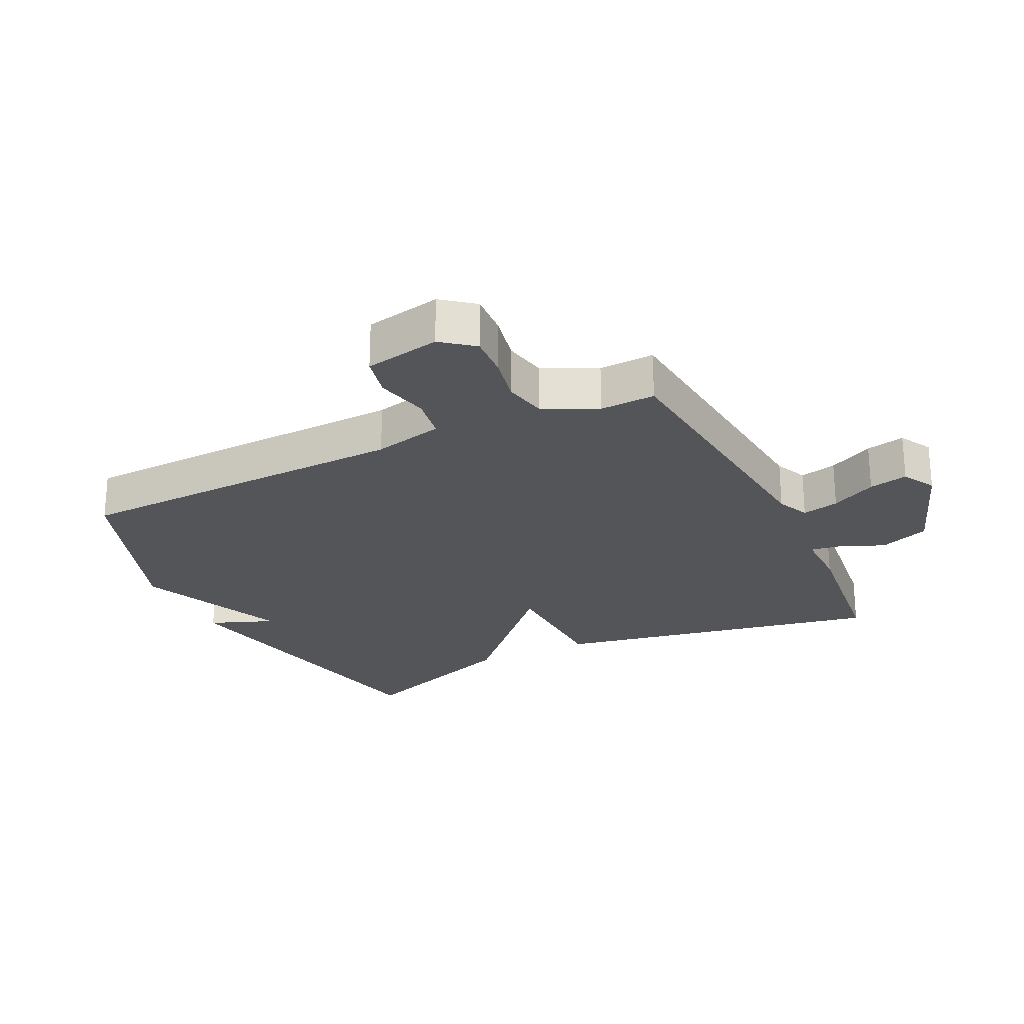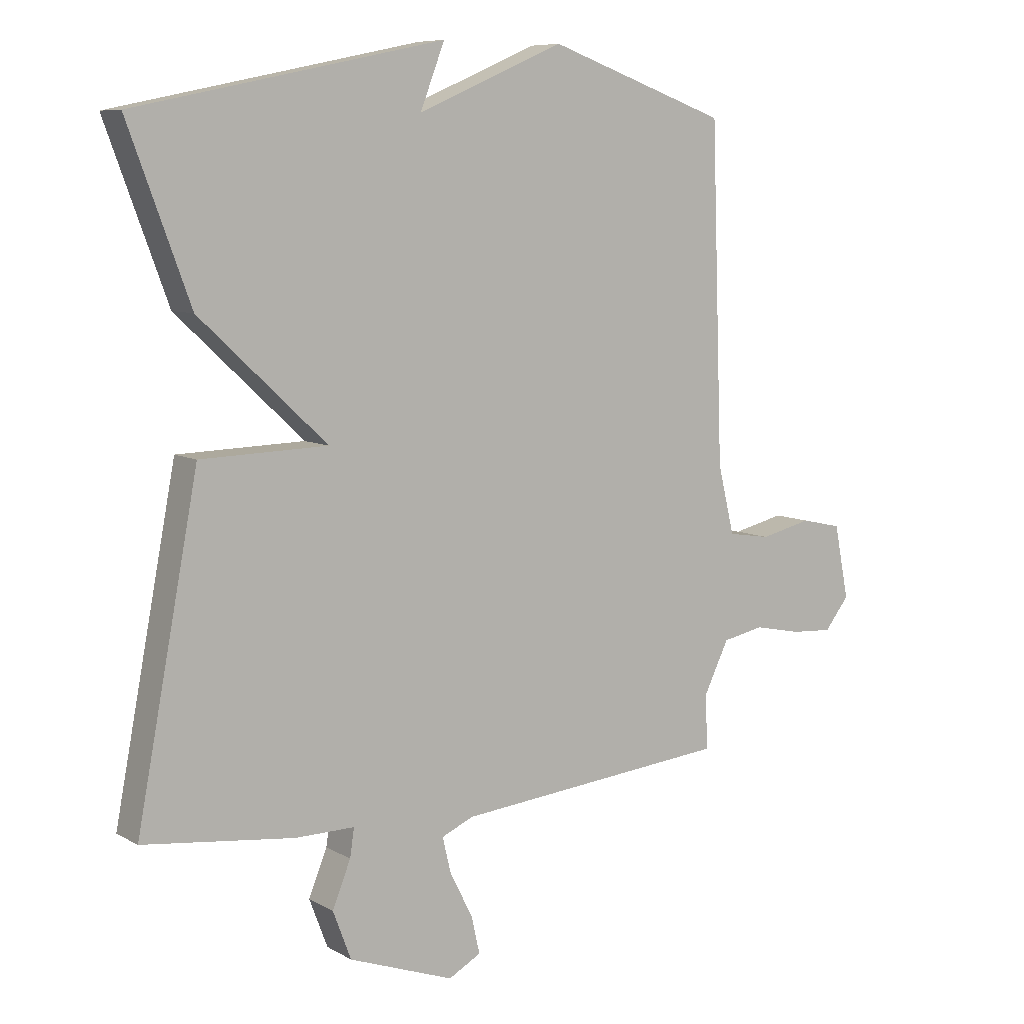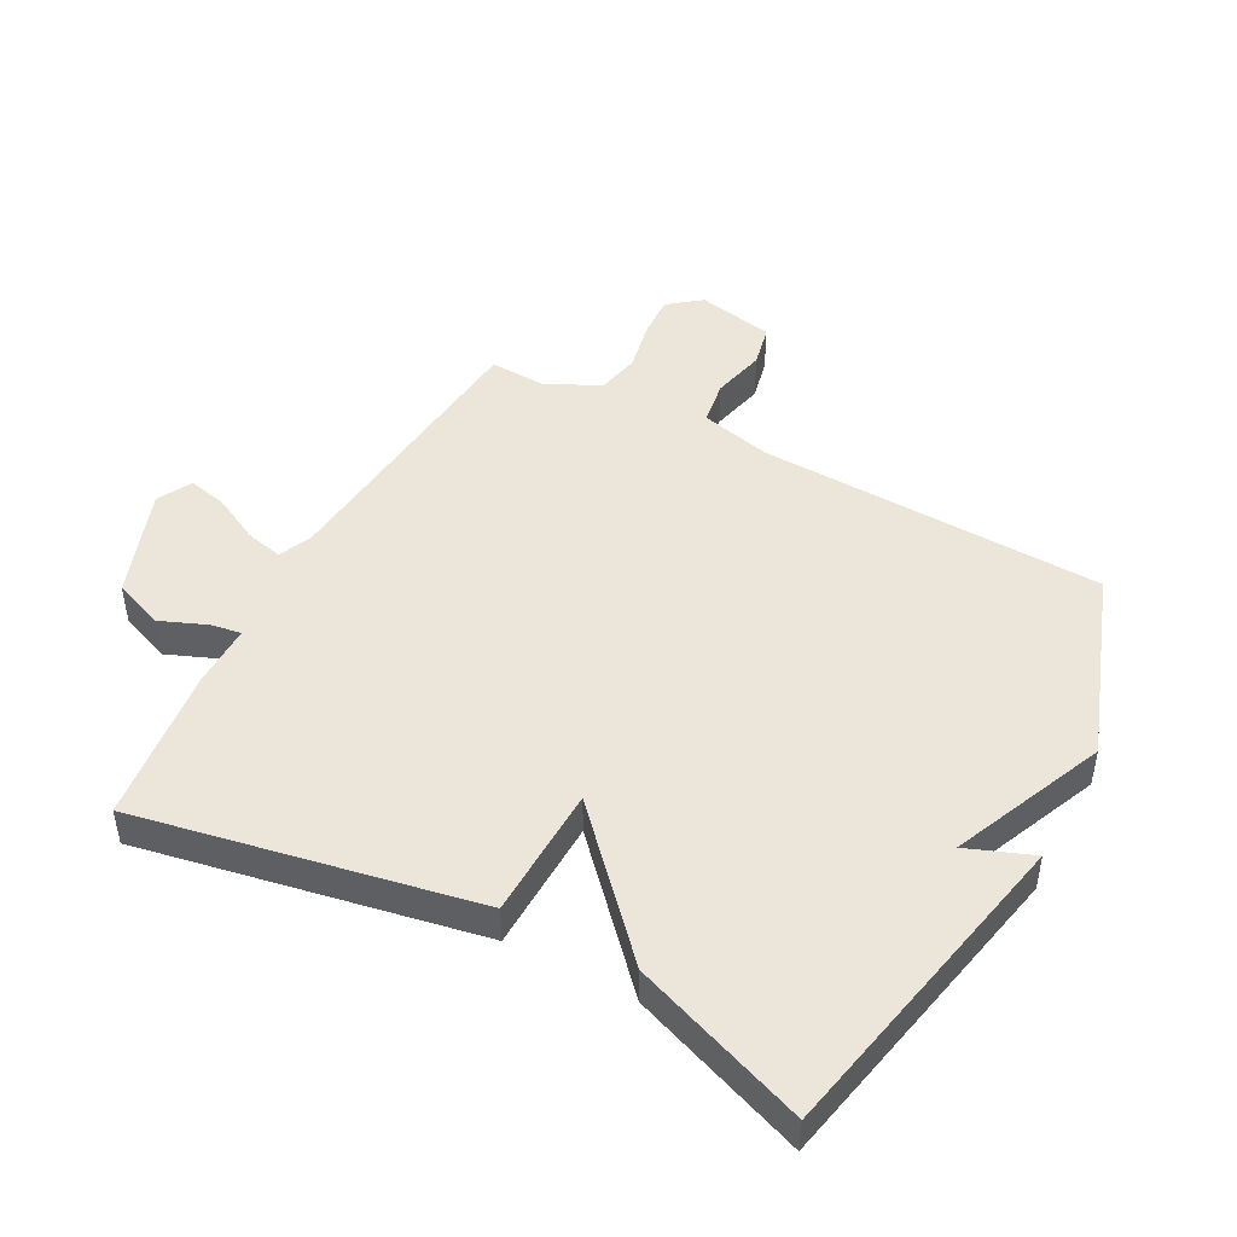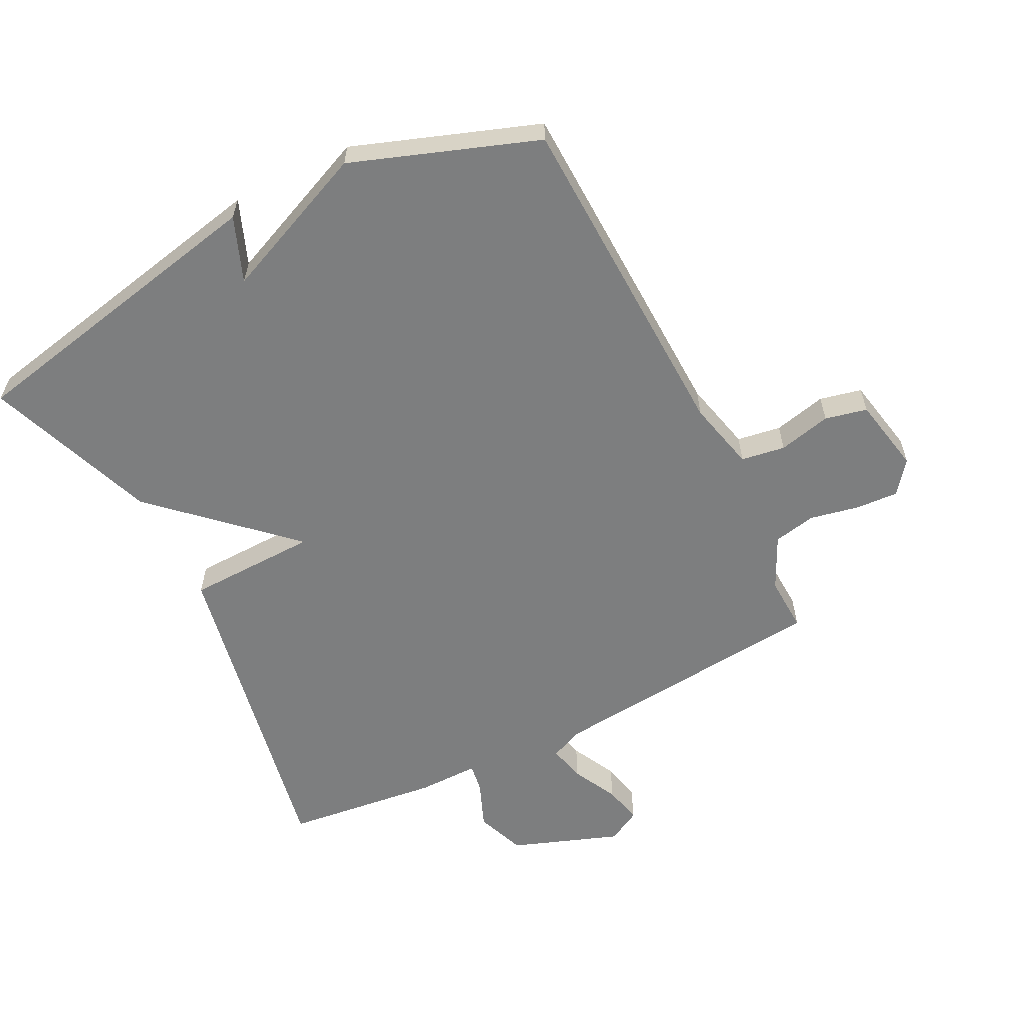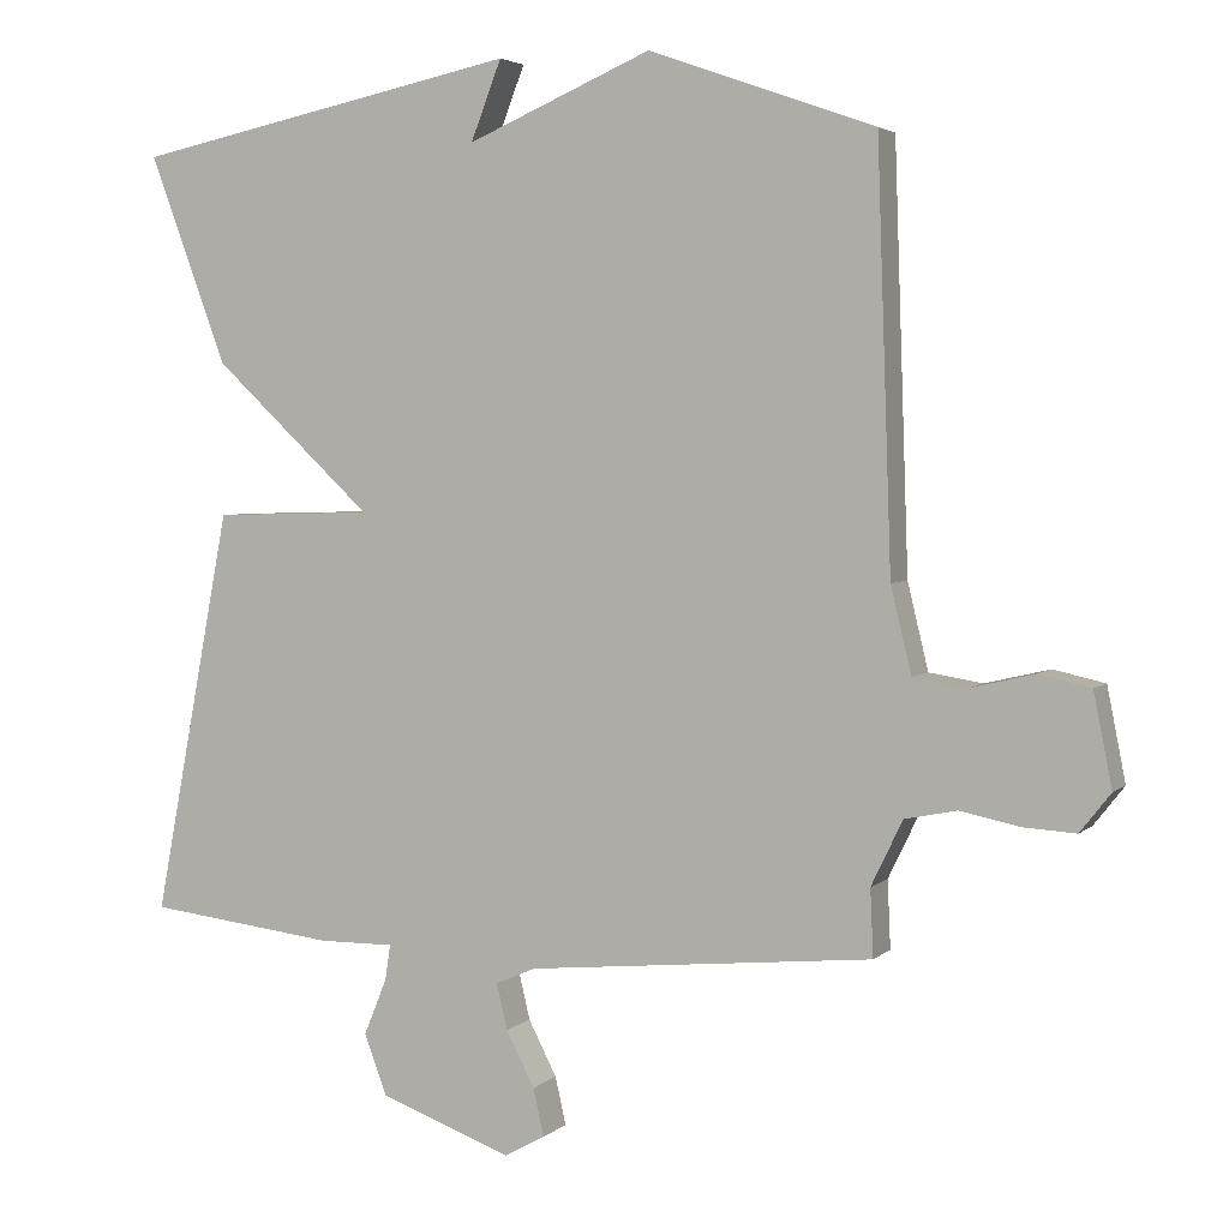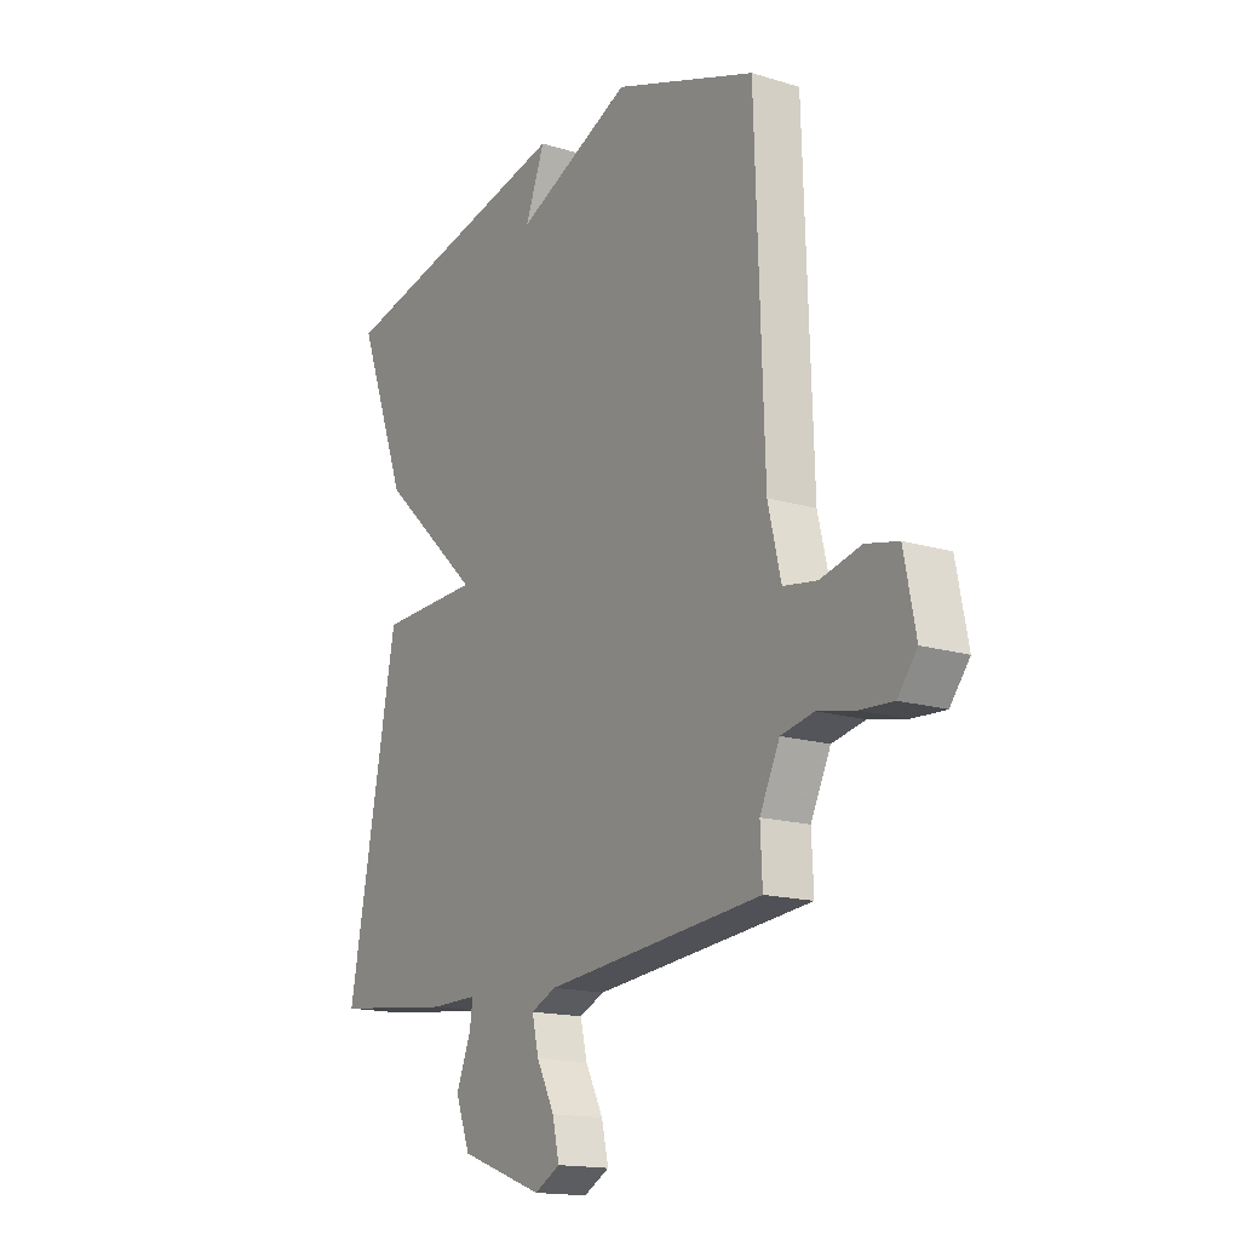
<metadata>
{"format":"obj","ext":"obj","renderer":"f3d","projection":"perspective","resolution":1024,"background":"white","views":[{"elev":-24.5,"azim":115.8,"up":"+Y"},{"elev":8.1,"azim":-34.0,"up":"+Z"},{"elev":47.0,"azim":-61.9,"up":"+Y"},{"elev":-59.3,"azim":26.7,"up":"+Y"},{"elev":3.7,"azim":22.7,"up":"+Z"},{"elev":-16.0,"azim":58.0,"up":"+Z"}]}
</metadata>
<code>
v 0.5 0.07 0.5
v 0.519 0.07 -0.043
v 0.546 0.07 -0.155
v 0.616 0.07 -0.166
v 0.7 0.07 -0.146
v 0.767 0.07 -0.161
v 0.791 0.07 -0.282
v 0.751 0.07 -0.333
v 0.683 0.07 -0.329
v 0.605 0.07 -0.313
v 0.537 0.07 -0.327
v 0.496 0.07 -0.412
v 0.5 0.07 -0.5
v 0.049 0.07 -0.544
v -0.003 0.07 -0.567
v 0.011 0.07 -0.626
v 0.048 0.07 -0.698
v 0.062 0.07 -0.76
v 0.009 0.07 -0.789
v -0.163 0.07 -0.727
v -0.193 0.07 -0.648
v -0.163 0.07 -0.574
v -0.156 0.07 -0.528
v -0.253 0.07 -0.529
v -0.5 0.07 -0.5
v -0.399 0.07 0.028
v -0.191 0.07 0.034
v -0.399 0.07 0.228
v -0.5 0.07 0.5
v 0.005 0.07 0.605
v -0.035 0.07 0.502
v 0.205 0.07 0.605
v 0.5 0 0.5
v 0.519 0 -0.043
v 0.546 0 -0.155
v 0.616 0 -0.166
v 0.7 0 -0.146
v 0.767 0 -0.161
v 0.791 0 -0.282
v 0.751 0 -0.333
v 0.683 0 -0.329
v 0.605 0 -0.313
v 0.537 0 -0.327
v 0.496 0 -0.412
v 0.5 0 -0.5
v 0.049 0 -0.544
v -0.003 0 -0.567
v 0.011 0 -0.626
v 0.048 0 -0.698
v 0.062 0 -0.76
v 0.009 0 -0.789
v -0.163 0 -0.727
v -0.193 0 -0.648
v -0.163 0 -0.574
v -0.156 0 -0.528
v -0.253 0 -0.529
v -0.5 0 -0.5
v -0.399 0 0.028
v -0.191 0 0.034
v -0.399 0 0.228
v -0.5 0 0.5
v 0.005 0 0.605
v -0.035 0 0.502
v 0.205 0 0.605
f 31 32 1 2
f 28 29 30 31
f 31 2 3
f 28 31 3
f 27 28 3
f 26 27 3
f 25 26 3
f 24 25 3
f 23 24 3
f 22 23 3 4
f 20 21 22
f 19 20 22
f 18 19 22
f 17 18 22
f 16 17 22
f 15 16 22
f 4 5 6
f 22 4 6
f 15 22 6
f 14 15 6
f 12 13 14
f 11 12 14
f 11 14 6
f 10 11 6
f 8 9 10
f 7 8 10
f 6 7 10
f 34 33 64 63
f 63 62 61 60
f 35 34 63
f 35 63 60
f 35 60 59
f 35 59 58
f 35 58 57
f 35 57 56
f 35 56 55
f 36 35 55 54
f 54 53 52
f 54 52 51
f 54 51 50
f 54 50 49
f 54 49 48
f 54 48 47
f 38 37 36
f 38 36 54
f 38 54 47
f 38 47 46
f 46 45 44
f 46 44 43
f 38 46 43
f 38 43 42
f 42 41 40
f 42 40 39
f 42 39 38
f 1 33 34 2
f 2 34 35 3
f 3 35 36 4
f 4 36 37 5
f 5 37 38 6
f 6 38 39 7
f 7 39 40 8
f 8 40 41 9
f 9 41 42 10
f 10 42 43 11
f 11 43 44 12
f 12 44 45 13
f 13 45 46 14
f 14 46 47 15
f 15 47 48 16
f 16 48 49 17
f 17 49 50 18
f 18 50 51 19
f 19 51 52 20
f 20 52 53 21
f 21 53 54 22
f 22 54 55 23
f 23 55 56 24
f 24 56 57 25
f 25 57 58 26
f 26 58 59 27
f 27 59 60 28
f 28 60 61 29
f 29 61 62 30
f 30 62 63 31
f 31 63 64 32
f 32 64 33 1

</code>
